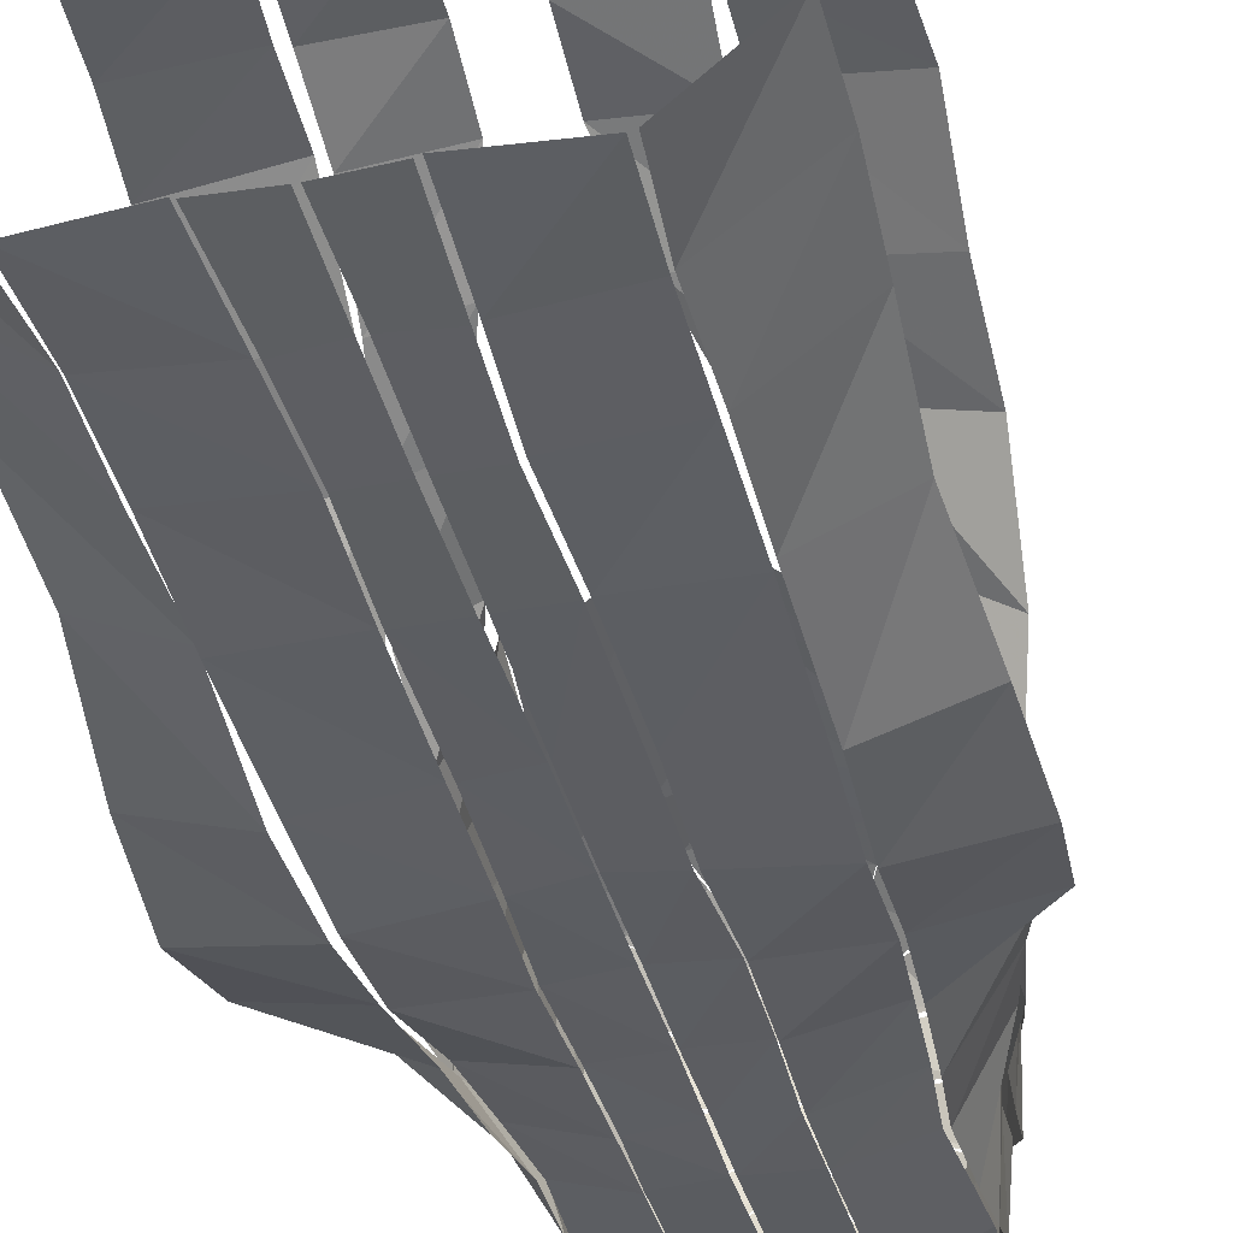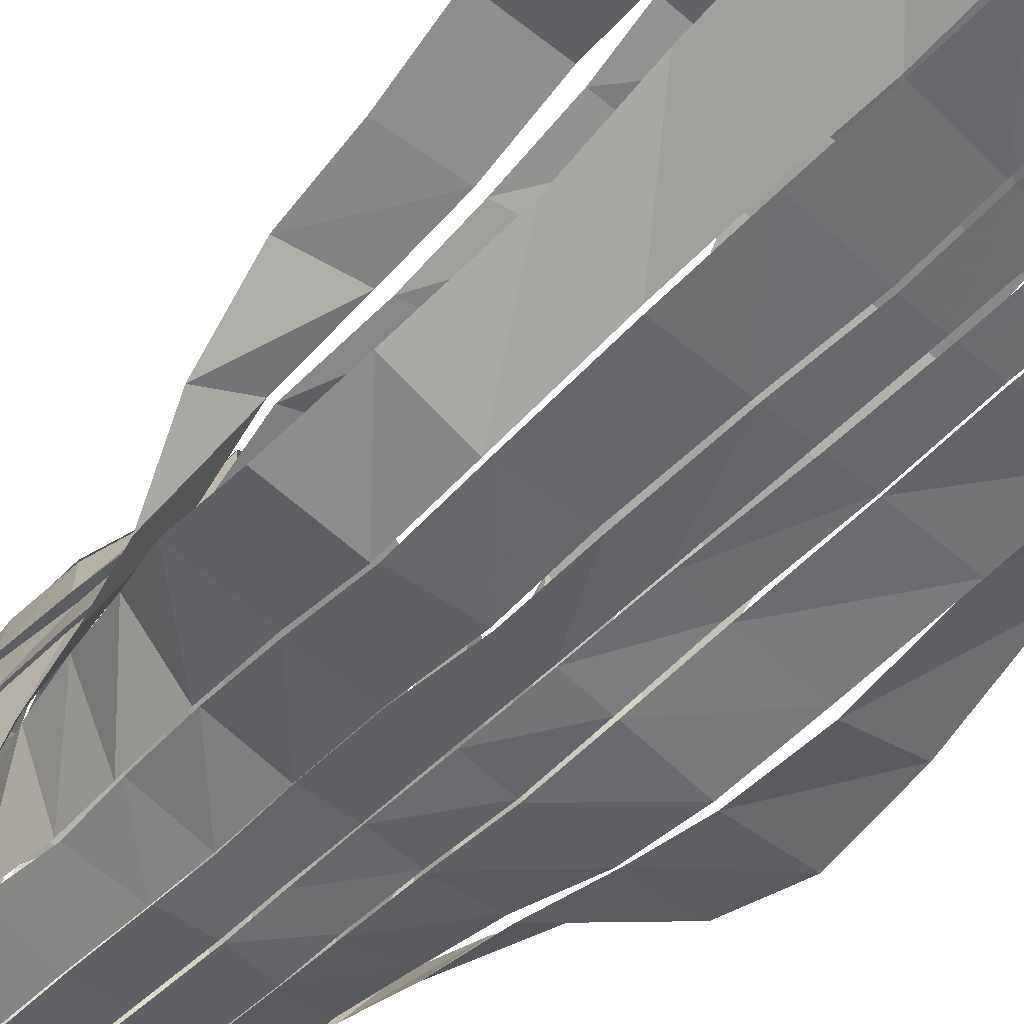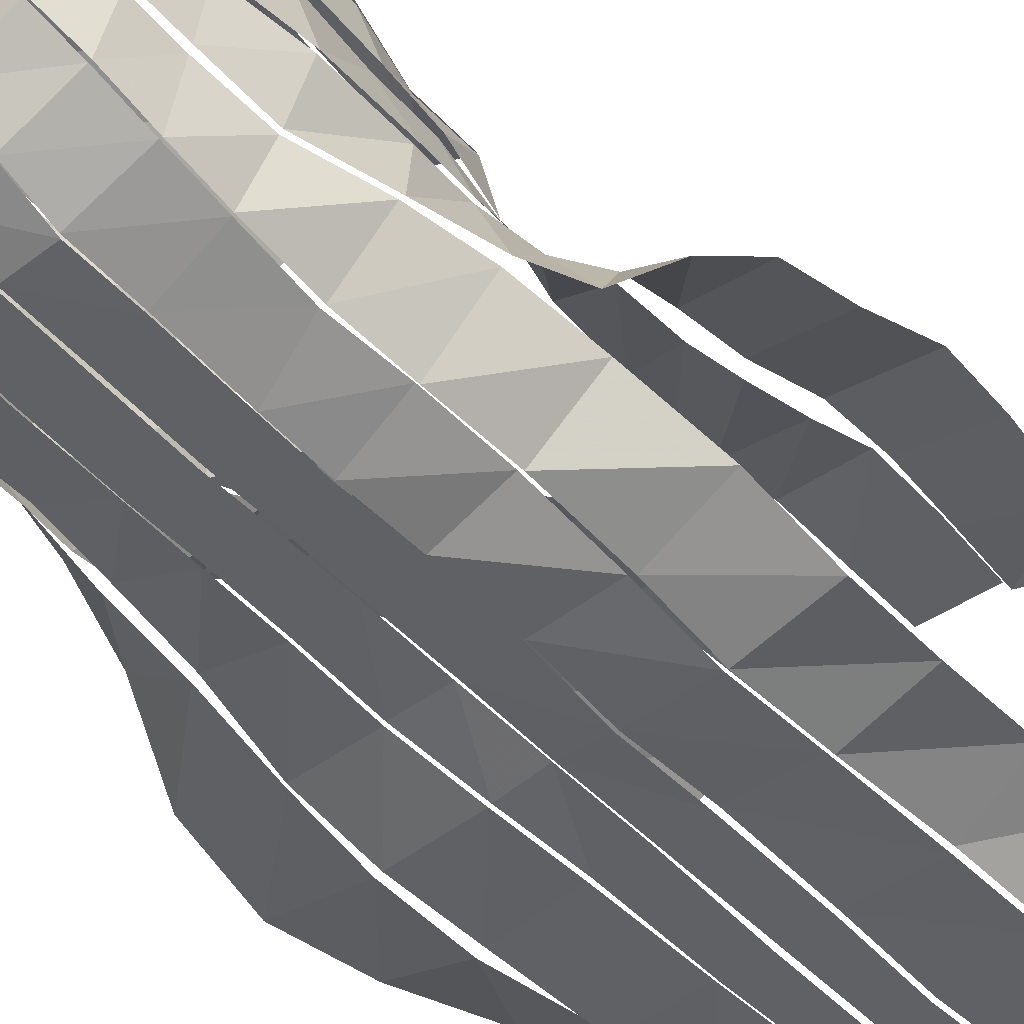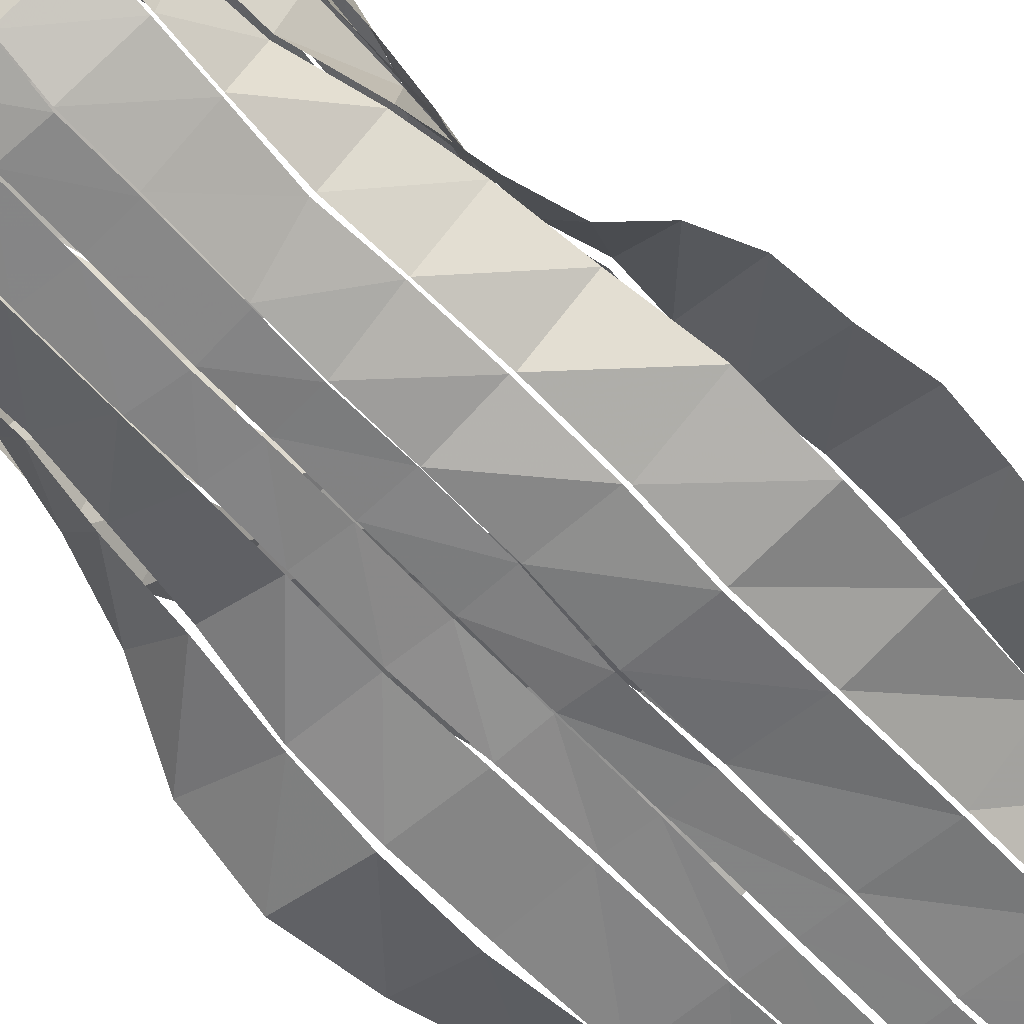
<metadata>
{"format":"obj","ext":"obj","renderer":"f3d","projection":"perspective","resolution":1024,"background":"white","views":[{"elev":-38.1,"azim":13.7,"up":"+Z"},{"elev":-53.3,"azim":-42.4,"up":"+Z"},{"elev":-47.2,"azim":-139.3,"up":"+Z"},{"elev":-59.9,"azim":-137.9,"up":"+Z"}]}
</metadata>
<code>
o Human.001_a8_v74.001
v 0.0031 8.224 1.25
v 0.0029 8.333 1.183
v 0.1563 8.23 1.267
v 0.0491 8.341 1.184
v 0.0103 8.099 1.364
v 0.2355 8.097 1.345
v 0.0161 7.947 1.456
v 0.307 7.946 1.395
v 0.0177 7.765 1.525
v 0.367 7.752 1.432
v 0.0133 7.473 1.58
v 0.4112 7.447 1.443
v 0.0963 7.14 1.598
v 0.4256 7.072 1.43
v 0.1188 6.711 1.597
v 0.3884 6.675 1.404
v 0.1265 6.167 1.526
v 0.3731 6.196 1.349
v 0.1617 8.226 1.261
v 0.0153 8.343 1.142
v 0.3207 8.241 1.185
v 0.0236 8.36 1.087
v 0.2408 8.091 1.334
v 0.4956 8.096 1.196
v 0.3112 7.941 1.387
v 0.65 7.954 1.227
v 0.39 7.741 1.431
v 0.7192 7.718 1.234
v 0.4287 7.438 1.448
v 0.749 7.391 1.248
v 0.4315 7.075 1.439
v 0.7509 6.972 1.245
v 0.4001 6.672 1.427
v 0.6403 6.556 1.243
v 0.3627 6.187 1.377
v 0.6139 6.159 1.287
v 0.481 8.334 0.9982
v 0.0118 8.422 0.9573
v 0.5031 8.365 0.7328
v 0.0214 8.483 0.7795
v 0.6423 8.146 1.005
v 0.6645 8.178 0.6139
v 0.7647 7.963 0.9841
v 0.7826 7.945 0.564
v 0.7972 7.724 0.9489
v 0.8429 7.712 0.5313
v 0.8154 7.345 0.8916
v 0.9065 7.281 0.4892
v 0.7756 6.896 0.8765
v 0.8894 6.764 0.5116
v 0.7404 6.518 0.9225
v 0.85 6.432 0.5626
v 0.6522 6.063 0.9372
v 0.8159 6.057 0.6312
v 0.5226 5.632 0.9973
v 0.8308 5.645 0.8474
v 0.418 5.073 1.152
v 0.7262 5.11 1.079
v 0.2812 4.616 1.336
v 0.6642 4.661 1.303
v 0.1572 4.189 1.599
v 0.6198 4.169 1.538
v 0.1527 3.779 1.712
v 0.6339 3.765 1.69
v 0.1528 3.288 1.705
v 0.6139 3.27 1.715
v 0.1325 2.799 1.742
v 0.5876 2.803 1.703
v 0.3205 8.241 1.168
v 0.0093 8.37 1.072
v 0.4658 8.315 1.003
v 0.0122 8.416 0.9785
v 0.5112 8.101 1.202
v 0.6492 8.151 1.014
v 0.6595 7.946 1.225
v 0.7911 7.956 1.003
v 0.7144 7.724 1.228
v 0.8127 7.727 0.9488
v 0.7659 7.386 1.236
v 0.8383 7.341 0.9098
v 0.7523 6.964 1.222
v 0.8152 6.885 0.8993
v 0.6429 6.547 1.226
v 0.7627 6.505 0.9331
v 0.6198 6.158 1.268
v 0.6499 6.076 0.9545
v 0.5217 8.363 0.7146
v 0.0176 8.491 0.7657
v 0.5408 8.414 0.4433
v 0.0137 8.497 0.6309
v 0.6457 8.17 0.6004
v 0.6728 8.211 0.2923
v 0.7487 7.95 0.5568
v 0.7661 8.013 0.2166
v 0.8265 7.713 0.5213
v 0.7858 7.732 0.158
v 0.894 7.283 0.478
v 0.8228 7.344 0.0688
v 0.8733 6.78 0.5047
v 0.9588 6.901 0.035
v 0.8451 6.443 0.5336
v 1.035 6.453 0.0823
v 0.8446 6.057 0.6116
v 1.102 6.069 0.2101
v 0.8616 5.661 0.8717
v 1.209 5.69 0.6574
v 0.7552 5.187 1.183
v 1.244 5.209 1.072
v 0.702 4.695 1.37
v 1.234 4.683 1.275
v 0.6815 4.157 1.619
v 1.254 4.136 1.518
v 0.6777 3.71 1.657
v 1.215 3.653 1.559
v 0.644 3.226 1.661
v 1.172 3.136 1.511
v 0.6158 2.791 1.649
v 1.12 2.779 1.467
v 0.5211 8.4 0.4269
v 0.0082 8.49 0.6224
v 0.453 8.455 0.2434
v 0.0063 8.485 0.4978
v 0.649 8.206 0.2902
v 0.6215 8.295 -0.0227
v 0.7324 8.002 0.2206
v 0.688 8.053 -0.1681
v 0.7449 7.709 0.166
v 0.7064 7.747 -0.2753
v 0.8009 7.337 0.0637
v 0.6966 7.41 -0.3241
v 0.9321 6.904 0.0353
v 0.683 6.965 -0.3608
v 1.024 6.497 -0.0072
v 0.7253 6.557 -0.4272
v 1.132 6.059 -0.1577
v 0.7609 6.077 -0.4694
v 1.3 5.608 -0.4378
v 0.7993 5.542 -0.5706
v 1.338 5.086 -0.5776
v 0.8092 5.068 -0.6617
v 1.301 4.494 -0.5071
v 0.8247 4.497 -0.6585
v 1.226 3.79 -0.3346
v 0.8011 3.753 -0.5576
v 1.246 3.144 -0.2189
v 0.8055 3.149 -0.5547
v 1.268 2.583 -0.1982
v 0.7943 2.6 -0.552
v 1.264 2.068 -0.1927
v 0.8328 2.062 -0.583
v 0.223 8.452 0.0589
v 0.0031 8.481 0.3479
v 0.0052 8.45 0.0523
v 0.0035 8.462 0.2689
v 0.258 8.305 -0.1735
v 0.008 8.319 -0.2022
v 0.2927 8.063 -0.349
v 0.0069 8.066 -0.3688
v 0.2915 7.761 -0.4587
v 0.0069 7.762 -0.4628
v 0.2999 7.367 -0.4852
v 0.0098 7.349 -0.4885
v 0.2988 6.853 -0.5207
v 0.0101 6.824 -0.5239
v 0.2918 6.496 -0.5326
v 0.0084 6.47 -0.5233
v 0.3039 6.058 -0.5352
v 0.0038 6.043 -0.5344
v 0.3115 5.564 -0.5647
v 0.007 5.547 -0.5491
v 0.2804 5.038 -0.6014
v 0.0039 5.032 -0.5654
v 0.2758 4.49 -0.5839
v 0.0054 4.47 -0.5732
v 0.2754 3.757 -0.597
v 0.0166 3.754 -0.5975
v 0.2552 3.157 -0.605
v 0.0185 3.154 -0.6059
v 0.2709 2.631 -0.597
v 0.0186 2.599 -0.598
v 0.295 2.013 -0.605
v 0.0122 2.029 -0.6057
v 0.4506 8.454 0.2299
v 0.0059 8.481 0.4908
v 0.2267 8.452 0.0633
v 0.0075 8.478 0.3596
v 0.6112 8.294 -0.0225
v 0.2645 8.304 -0.1667
v 0.6717 8.052 -0.1705
v 0.3036 8.076 -0.3522
v 0.69 7.747 -0.2714
v 0.3011 7.776 -0.453
v 0.6811 7.401 -0.3215
v 0.3082 7.386 -0.4839
v 0.6561 6.966 -0.3572
v 0.3035 6.87 -0.5189
v 0.6956 6.546 -0.3867
v 0.3034 6.497 -0.5393
v 0.7305 6.076 -0.4436
v 0.3119 6.056 -0.5476
v 0.7792 5.566 -0.5742
v 0.3224 5.563 -0.5776
v 0.7797 5.06 -0.6443
v 0.2997 5.035 -0.6055
v 0.7876 4.49 -0.6229
v 0.305 4.487 -0.5785
v 0.7911 3.762 -0.595
v 0.2943 3.763 -0.5843
v 0.7845 3.144 -0.5682
v 0.2747 3.156 -0.5918
v 0.7827 2.605 -0.5629
v 0.2951 2.633 -0.5842
v 0.8018 2.063 -0.5895
v 0.3157 2.02 -0.5879
v -0.0031 8.224 1.25
v -0.0029 8.333 1.183
v -0.1563 8.23 1.267
v -0.0491 8.341 1.184
v -0.0103 8.099 1.364
v -0.2355 8.097 1.345
v -0.0161 7.947 1.456
v -0.307 7.946 1.395
v -0.0177 7.765 1.525
v -0.367 7.752 1.432
v -0.0133 7.473 1.58
v -0.4112 7.447 1.443
v -0.0963 7.14 1.598
v -0.4256 7.072 1.43
v -0.1188 6.711 1.597
v -0.3884 6.675 1.404
v -0.1265 6.167 1.526
v -0.3731 6.196 1.349
v -0.1617 8.226 1.261
v -0.0153 8.343 1.142
v -0.3207 8.241 1.185
v -0.0236 8.36 1.087
v -0.2408 8.091 1.334
v -0.4956 8.096 1.196
v -0.3112 7.941 1.387
v -0.65 7.954 1.227
v -0.39 7.741 1.431
v -0.7192 7.718 1.234
v -0.4287 7.438 1.448
v -0.749 7.391 1.248
v -0.4315 7.075 1.439
v -0.7509 6.972 1.245
v -0.4001 6.672 1.427
v -0.6403 6.556 1.243
v -0.3627 6.187 1.377
v -0.6139 6.159 1.287
v -0.481 8.334 0.9982
v -0.0118 8.422 0.9573
v -0.5031 8.365 0.7328
v -0.0214 8.483 0.7795
v -0.6423 8.146 1.005
v -0.6645 8.178 0.6139
v -0.7647 7.963 0.9841
v -0.7826 7.945 0.564
v -0.7972 7.724 0.9489
v -0.8429 7.712 0.5313
v -0.8154 7.345 0.8916
v -0.9065 7.281 0.4892
v -0.7756 6.896 0.8765
v -0.8894 6.764 0.5116
v -0.7404 6.518 0.9225
v -0.85 6.432 0.5626
v -0.6522 6.063 0.9372
v -0.8159 6.057 0.6312
v -0.5226 5.632 0.9973
v -0.8308 5.645 0.8474
v -0.418 5.073 1.152
v -0.7262 5.11 1.079
v -0.2812 4.616 1.336
v -0.6642 4.661 1.303
v -0.1572 4.189 1.599
v -0.6198 4.169 1.538
v -0.1527 3.779 1.712
v -0.6339 3.765 1.69
v -0.1528 3.288 1.705
v -0.6139 3.27 1.715
v -0.1325 2.799 1.742
v -0.5876 2.803 1.703
v -0.3205 8.241 1.168
v -0.0093 8.37 1.072
v -0.4658 8.315 1.003
v -0.0122 8.416 0.9785
v -0.5112 8.101 1.202
v -0.6492 8.151 1.014
v -0.6595 7.946 1.225
v -0.7911 7.956 1.003
v -0.7144 7.724 1.228
v -0.8127 7.727 0.9488
v -0.7659 7.386 1.236
v -0.8383 7.341 0.9098
v -0.7523 6.964 1.222
v -0.8152 6.885 0.8993
v -0.6429 6.547 1.226
v -0.7627 6.505 0.9331
v -0.6198 6.158 1.268
v -0.6499 6.076 0.9545
v -0.5217 8.363 0.7146
v -0.0176 8.491 0.7657
v -0.5408 8.414 0.4433
v -0.0137 8.497 0.6309
v -0.6457 8.17 0.6004
v -0.6728 8.211 0.2923
v -0.7487 7.95 0.5568
v -0.7661 8.013 0.2166
v -0.8265 7.713 0.5213
v -0.7858 7.732 0.158
v -0.894 7.283 0.478
v -0.8228 7.344 0.0688
v -0.8733 6.78 0.5047
v -0.9588 6.901 0.035
v -0.8451 6.443 0.5336
v -1.035 6.453 0.0823
v -0.8446 6.057 0.6116
v -1.102 6.069 0.2101
v -0.8616 5.661 0.8717
v -1.209 5.69 0.6574
v -0.7552 5.187 1.183
v -1.244 5.209 1.072
v -0.702 4.695 1.37
v -1.234 4.683 1.275
v -0.6815 4.157 1.619
v -1.254 4.136 1.518
v -0.6777 3.71 1.657
v -1.215 3.653 1.559
v -0.644 3.226 1.661
v -1.172 3.136 1.511
v -0.6158 2.791 1.649
v -1.12 2.779 1.467
v -0.5211 8.4 0.4269
v -0.0082 8.49 0.6224
v -0.453 8.455 0.2434
v -0.0063 8.485 0.4978
v -0.649 8.206 0.2902
v -0.6215 8.295 -0.0227
v -0.7324 8.002 0.2206
v -0.688 8.053 -0.1681
v -0.7449 7.709 0.166
v -0.7064 7.747 -0.2753
v -0.8009 7.337 0.0637
v -0.6966 7.41 -0.3241
v -0.9321 6.904 0.0353
v -0.683 6.965 -0.3608
v -1.024 6.497 -0.0072
v -0.7253 6.557 -0.4272
v -1.132 6.059 -0.1577
v -0.7609 6.077 -0.4694
v -1.3 5.608 -0.4378
v -0.7993 5.542 -0.5706
v -1.338 5.086 -0.5776
v -0.8092 5.068 -0.6617
v -1.301 4.494 -0.5071
v -0.8247 4.497 -0.6585
v -1.226 3.79 -0.3346
v -0.8011 3.753 -0.5576
v -1.246 3.144 -0.2189
v -0.8055 3.149 -0.5547
v -1.268 2.583 -0.1982
v -0.7943 2.6 -0.552
v -1.264 2.068 -0.1927
v -0.8328 2.062 -0.583
v -0.223 8.452 0.0589
v -0.0031 8.481 0.3479
v -0.0052 8.45 0.0523
v -0.0035 8.462 0.2689
v -0.258 8.305 -0.1735
v -0.008 8.319 -0.2022
v -0.2927 8.063 -0.349
v -0.0069 8.066 -0.3688
v -0.2915 7.761 -0.4587
v -0.0069 7.762 -0.4628
v -0.2999 7.367 -0.4852
v -0.0098 7.349 -0.4885
v -0.2988 6.853 -0.5207
v -0.0101 6.824 -0.5239
v -0.2918 6.496 -0.5326
v -0.0084 6.47 -0.5233
v -0.3039 6.058 -0.5352
v -0.0038 6.043 -0.5344
v -0.3115 5.564 -0.5647
v -0.007 5.547 -0.5491
v -0.2804 5.038 -0.6014
v -0.0039 5.032 -0.5654
v -0.2758 4.49 -0.5839
v -0.0054 4.47 -0.5732
v -0.2754 3.757 -0.597
v -0.0166 3.754 -0.5975
v -0.2552 3.157 -0.605
v -0.0185 3.154 -0.6059
v -0.2709 2.631 -0.597
v -0.0186 2.599 -0.598
v -0.295 2.013 -0.605
v -0.0122 2.029 -0.6057
v -0.4506 8.454 0.2299
v -0.0059 8.481 0.4908
v -0.2267 8.452 0.0633
v -0.0075 8.478 0.3596
v -0.6112 8.294 -0.0225
v -0.2645 8.304 -0.1667
v -0.6717 8.052 -0.1705
v -0.3036 8.076 -0.3522
v -0.69 7.747 -0.2714
v -0.3011 7.776 -0.453
v -0.6811 7.401 -0.3215
v -0.3082 7.386 -0.4839
v -0.6561 6.966 -0.3572
v -0.3035 6.87 -0.5189
v -0.6956 6.546 -0.3867
v -0.3034 6.497 -0.5393
v -0.7305 6.076 -0.4436
v -0.3119 6.056 -0.5476
v -0.7792 5.566 -0.5742
v -0.3224 5.563 -0.5776
v -0.7797 5.06 -0.6443
v -0.2997 5.035 -0.6055
v -0.7876 4.49 -0.6229
v -0.305 4.487 -0.5785
v -0.7911 3.762 -0.595
v -0.2943 3.763 -0.5843
v -0.7845 3.144 -0.5682
v -0.2747 3.156 -0.5918
v -0.7827 2.605 -0.5629
v -0.2951 2.633 -0.5842
v -0.8018 2.063 -0.5895
v -0.3157 2.02 -0.5879
f 2 1 3 4
f 3 1 5 6
f 6 5 7 8
f 8 7 9 10
f 10 9 11 12
f 12 11 13 14
f 14 13 15 16
f 16 15 17 18
f 20 19 21 22
f 21 19 23 24
f 24 23 25 26
f 26 25 27 28
f 28 27 29 30
f 30 29 31 32
f 32 31 33 34
f 34 33 35 36
f 38 37 39 40
f 39 37 41 42
f 42 41 43 44
f 44 43 45 46
f 46 45 47 48
f 48 47 49 50
f 50 49 51 52
f 52 51 53 54
f 54 53 55 56
f 56 55 57 58
f 58 57 59 60
f 60 59 61 62
f 62 61 63 64
f 64 63 65 66
f 66 65 67 68
f 70 69 71 72
f 71 69 73 74
f 74 73 75 76
f 76 75 77 78
f 78 77 79 80
f 80 79 81 82
f 82 81 83 84
f 84 83 85 86
f 88 87 89 90
f 89 87 91 92
f 92 91 93 94
f 94 93 95 96
f 96 95 97 98
f 98 97 99 100
f 100 99 101 102
f 102 101 103 104
f 104 103 105 106
f 106 105 107 108
f 108 107 109 110
f 110 109 111 112
f 112 111 113 114
f 114 113 115 116
f 116 115 117 118
f 120 119 121 122
f 121 119 123 124
f 124 123 125 126
f 126 125 127 128
f 128 127 129 130
f 130 129 131 132
f 132 131 133 134
f 134 133 135 136
f 136 135 137 138
f 138 137 139 140
f 140 139 141 142
f 142 141 143 144
f 144 143 145 146
f 146 145 147 148
f 148 147 149 150
f 152 151 153 154
f 153 151 155 156
f 156 155 157 158
f 158 157 159 160
f 160 159 161 162
f 162 161 163 164
f 164 163 165 166
f 166 165 167 168
f 168 167 169 170
f 170 169 171 172
f 172 171 173 174
f 174 173 175 176
f 176 175 177 178
f 178 177 179 180
f 180 179 181 182
f 184 183 185 186
f 185 183 187 188
f 188 187 189 190
f 190 189 191 192
f 192 191 193 194
f 194 193 195 196
f 196 195 197 198
f 198 197 199 200
f 200 199 201 202
f 202 201 203 204
f 204 203 205 206
f 206 205 207 208
f 208 207 209 210
f 210 209 211 212
f 212 211 213 214
f 216 218 217 215
f 217 220 219 215
f 220 222 221 219
f 222 224 223 221
f 224 226 225 223
f 226 228 227 225
f 228 230 229 227
f 230 232 231 229
f 234 236 235 233
f 235 238 237 233
f 238 240 239 237
f 240 242 241 239
f 242 244 243 241
f 244 246 245 243
f 246 248 247 245
f 248 250 249 247
f 252 254 253 251
f 253 256 255 251
f 256 258 257 255
f 258 260 259 257
f 260 262 261 259
f 262 264 263 261
f 264 266 265 263
f 266 268 267 265
f 268 270 269 267
f 270 272 271 269
f 272 274 273 271
f 274 276 275 273
f 276 278 277 275
f 278 280 279 277
f 280 282 281 279
f 284 286 285 283
f 285 288 287 283
f 288 290 289 287
f 290 292 291 289
f 292 294 293 291
f 294 296 295 293
f 296 298 297 295
f 298 300 299 297
f 302 304 303 301
f 303 306 305 301
f 306 308 307 305
f 308 310 309 307
f 310 312 311 309
f 312 314 313 311
f 314 316 315 313
f 316 318 317 315
f 318 320 319 317
f 320 322 321 319
f 322 324 323 321
f 324 326 325 323
f 326 328 327 325
f 328 330 329 327
f 330 332 331 329
f 334 336 335 333
f 335 338 337 333
f 338 340 339 337
f 340 342 341 339
f 342 344 343 341
f 344 346 345 343
f 346 348 347 345
f 348 350 349 347
f 350 352 351 349
f 352 354 353 351
f 354 356 355 353
f 356 358 357 355
f 358 360 359 357
f 360 362 361 359
f 362 364 363 361
f 366 368 367 365
f 367 370 369 365
f 370 372 371 369
f 372 374 373 371
f 374 376 375 373
f 376 378 377 375
f 378 380 379 377
f 380 382 381 379
f 382 384 383 381
f 384 386 385 383
f 386 388 387 385
f 388 390 389 387
f 390 392 391 389
f 392 394 393 391
f 394 396 395 393
f 398 400 399 397
f 399 402 401 397
f 402 404 403 401
f 404 406 405 403
f 406 408 407 405
f 408 410 409 407
f 410 412 411 409
f 412 414 413 411
f 414 416 415 413
f 416 418 417 415
f 418 420 419 417
f 420 422 421 419
f 422 424 423 421
f 424 426 425 423
f 426 428 427 425

</code>
